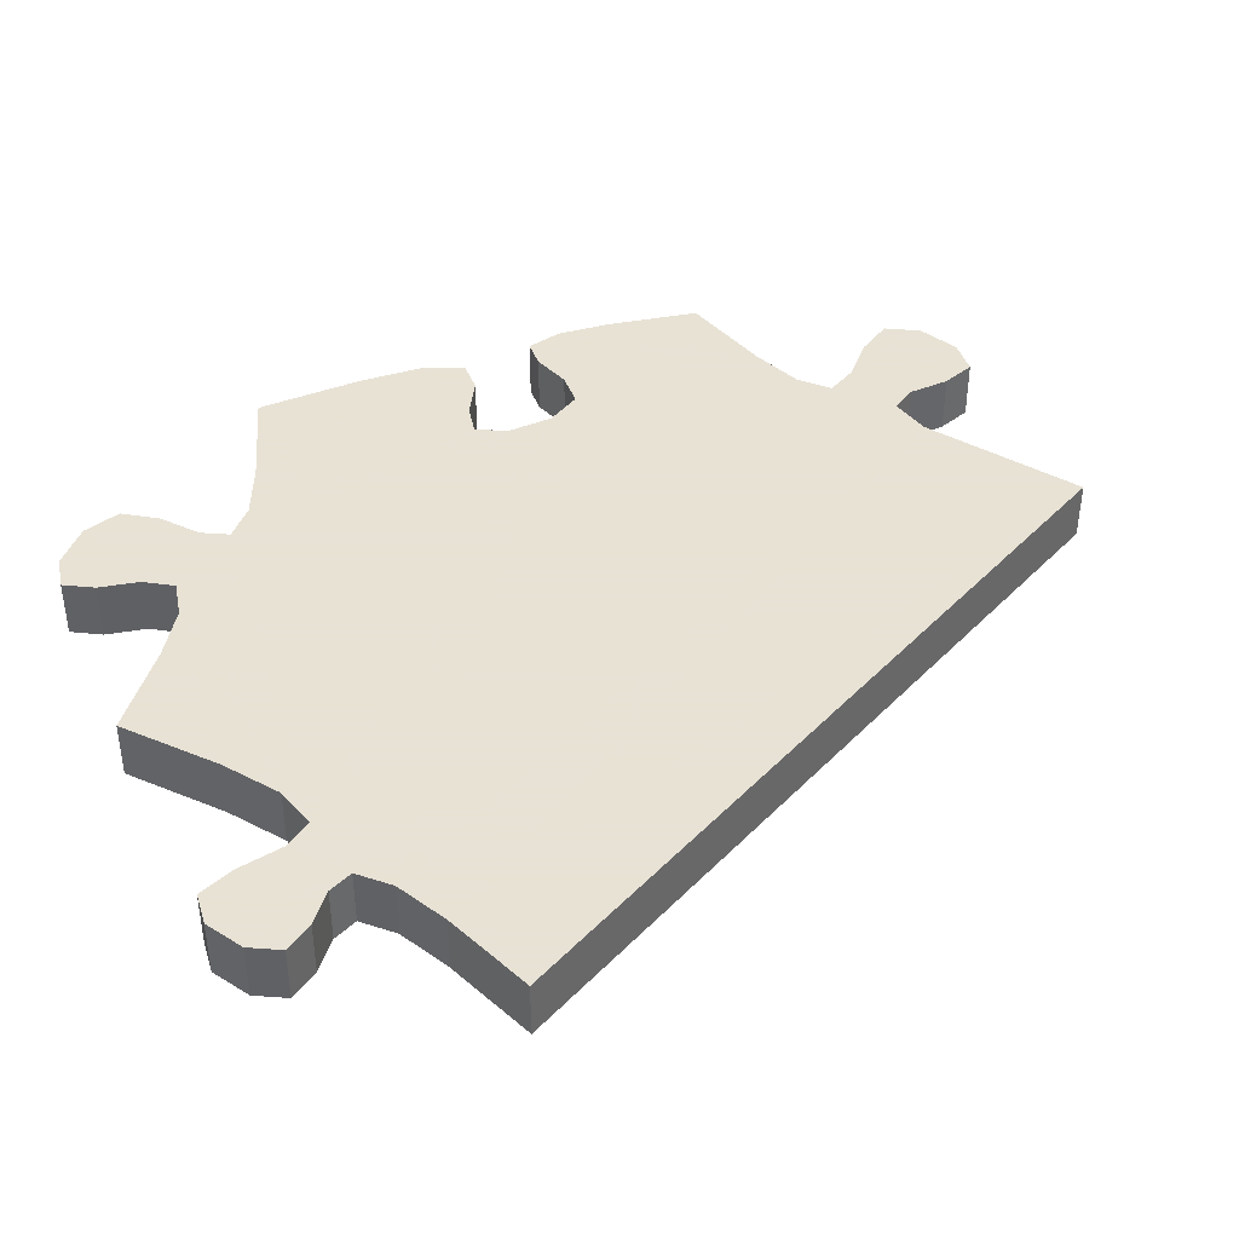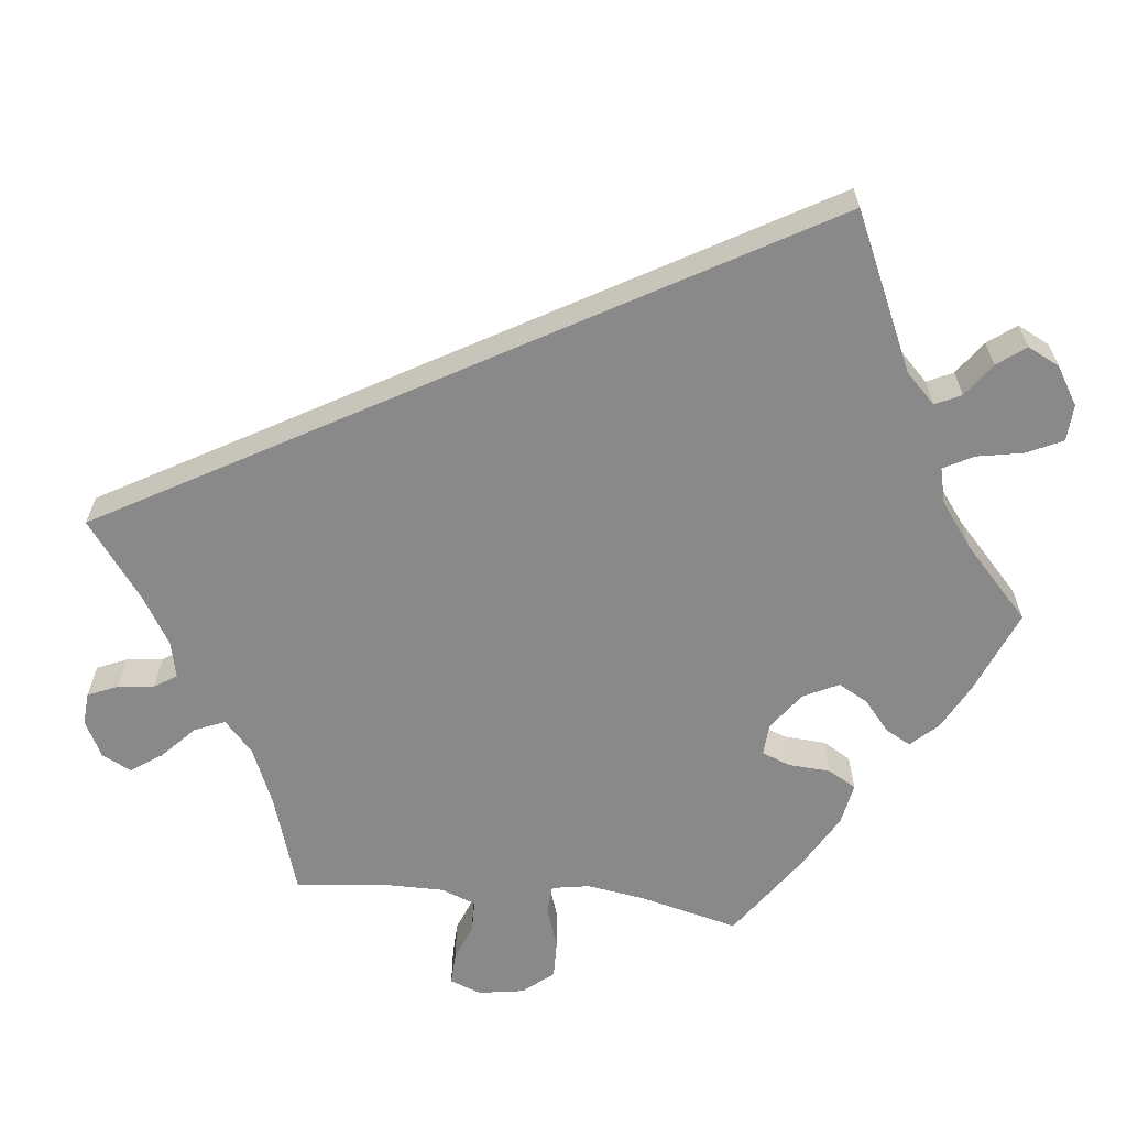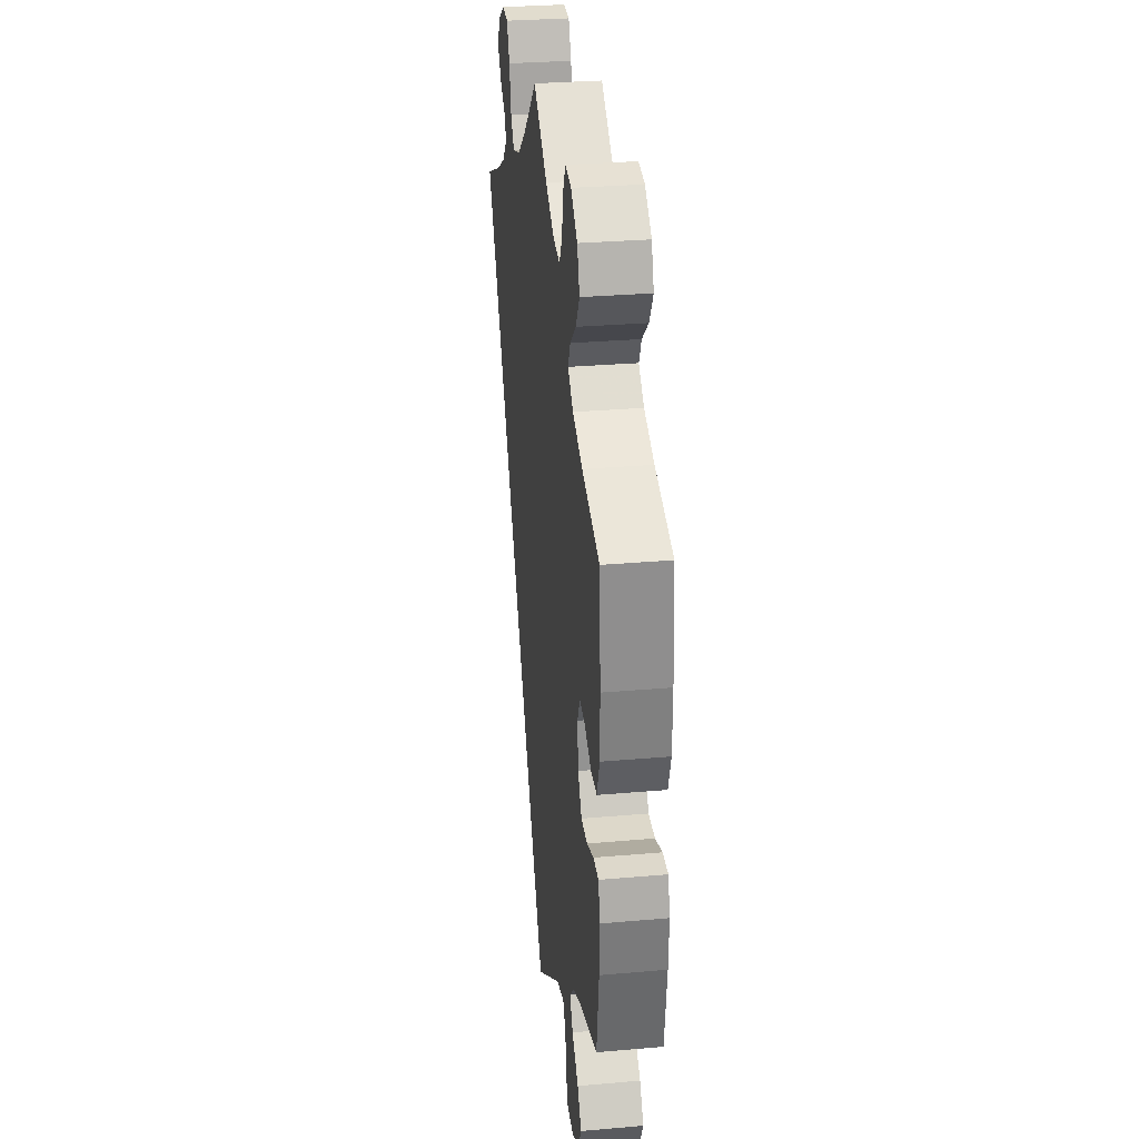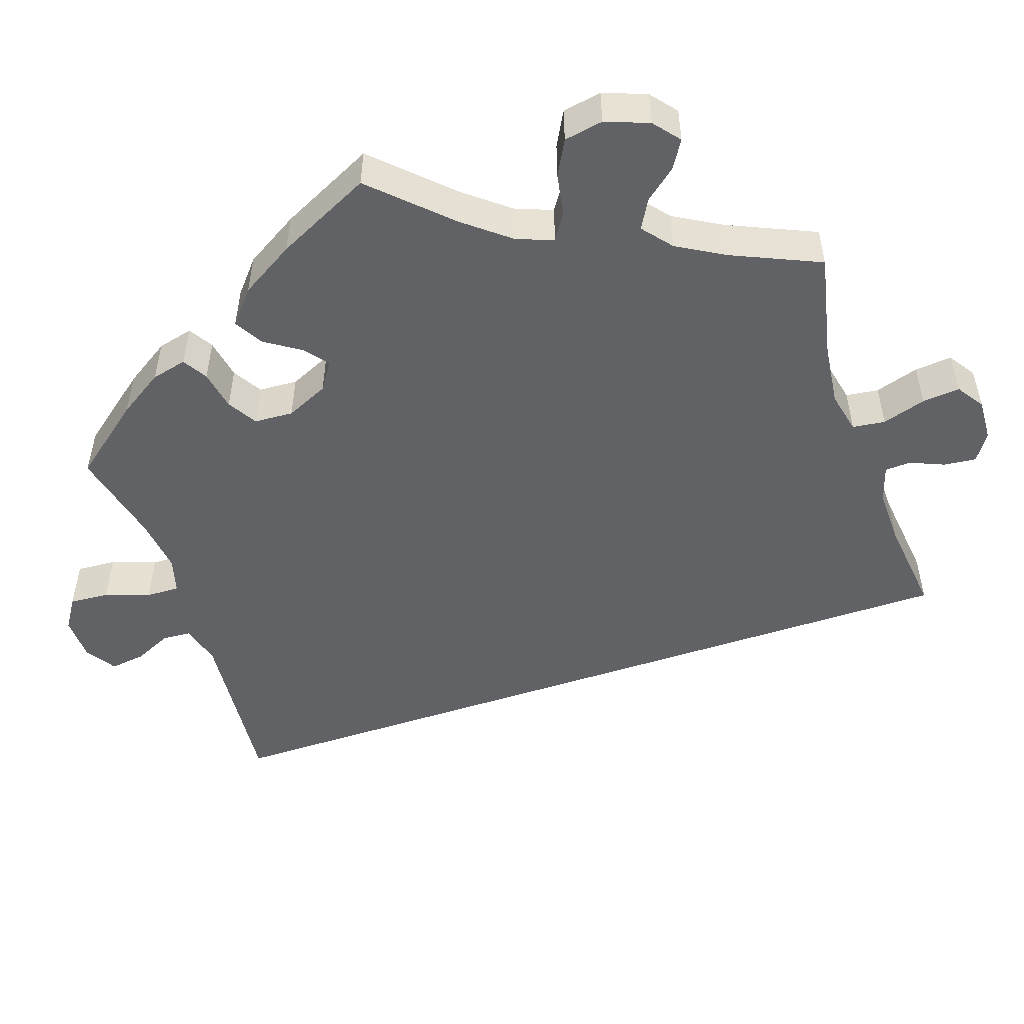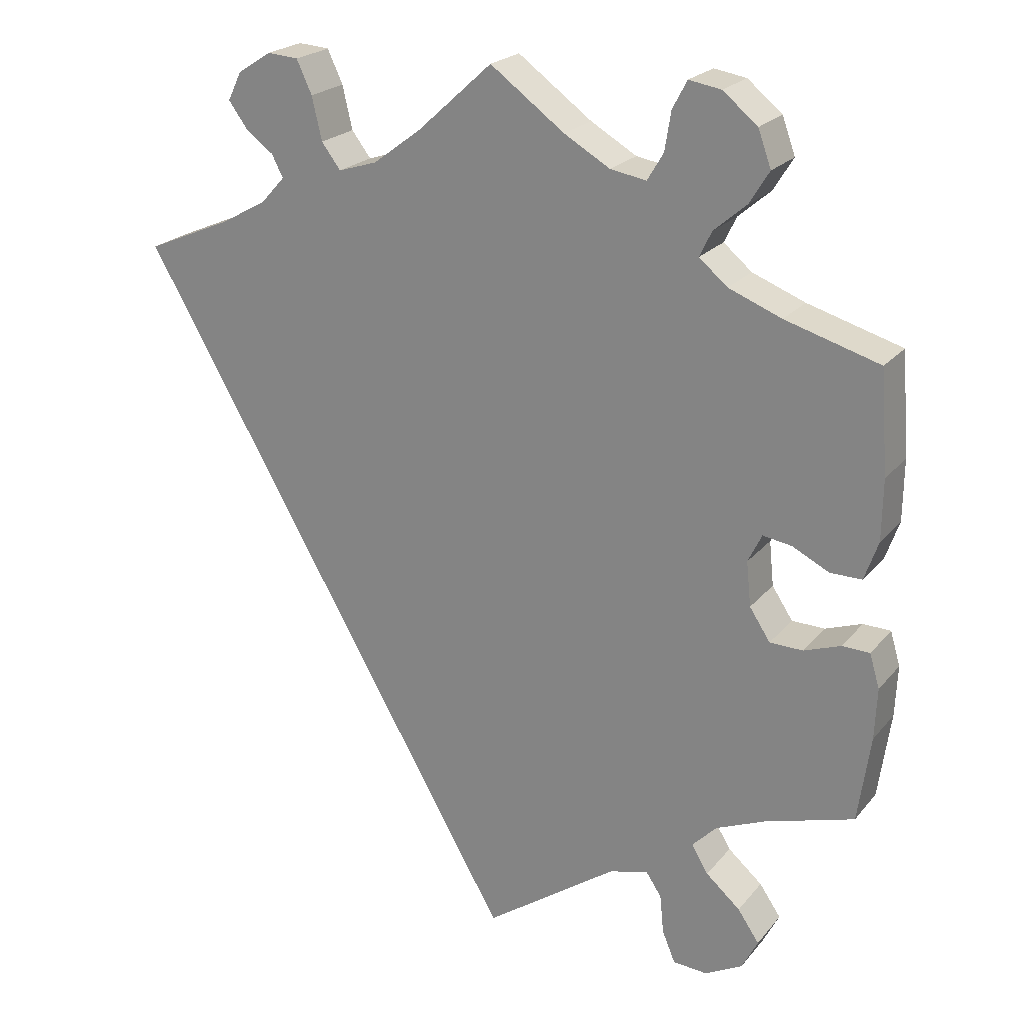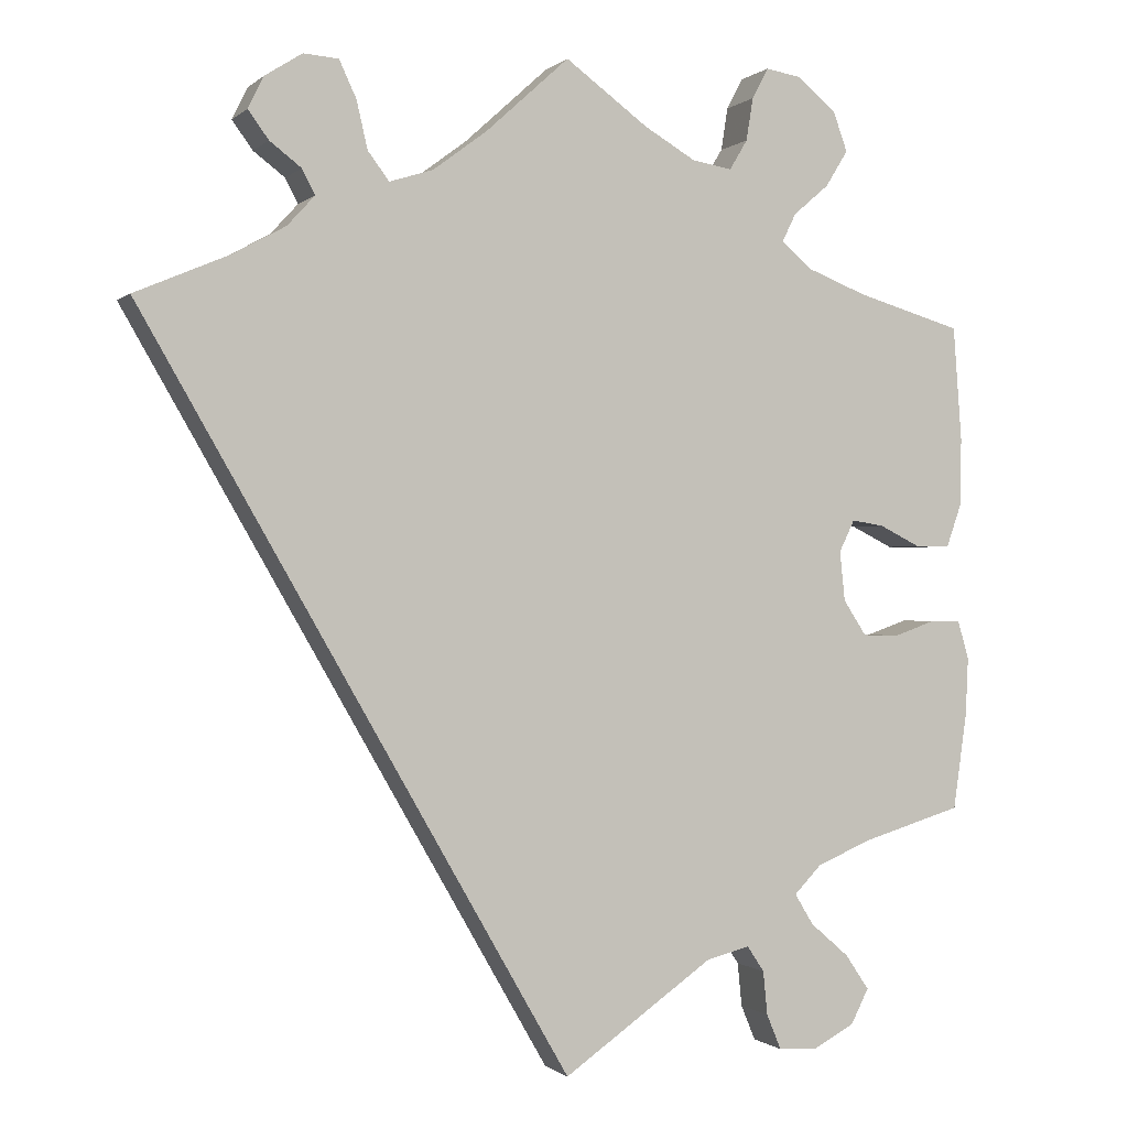
<metadata>
{"format":"obj","ext":"obj","renderer":"f3d","projection":"perspective","resolution":1024,"background":"white","views":[{"elev":40.6,"azim":69.1,"up":"+Y"},{"elev":-63.1,"azim":143.5,"up":"+Y"},{"elev":29.7,"azim":-97.3,"up":"+Z"},{"elev":-50.7,"azim":-41.2,"up":"+Y"},{"elev":22.3,"azim":-151.4,"up":"+Z"},{"elev":-0.5,"azim":158.6,"up":"+Z"}]}
</metadata>
<code>
v -0.378 0.07 0.325
v -0.309 0.07 0.352
v -0.272 0.07 0.383
v -0.288 0.07 0.416
v -0.33 0.07 0.452
v -0.356 0.07 0.494
v -0.339 0.07 0.541
v -0.294 0.07 0.578
v -0.252 0.07 0.585
v -0.233 0.07 0.549
v -0.225 0.07 0.499
v -0.204 0.07 0.464
v -0.157 0.07 0.472
v -0.097 0.07 0.507
v 0 0.07 0.578
v 0.098 0.07 0.489
v 0.161 0.07 0.442
v 0.212 0.07 0.426
v 0.237 0.07 0.459
v 0.25 0.07 0.515
v 0.27 0.07 0.558
v 0.311 0.07 0.561
v 0.355 0.07 0.533
v 0.373 0.07 0.496
v 0.349 0.07 0.463
v 0.312 0.07 0.435
v 0.297 0.07 0.406
v 0.329 0.07 0.371
v 0.391 0.07 0.337
v 0.501 0.07 0.29
v 0 0.07 -0.578
v -0.175 0.07 -0.455
v -0.226 0.07 -0.442
v -0.246 0.07 -0.472
v -0.251 0.07 -0.523
v -0.268 0.07 -0.564
v -0.313 0.07 -0.567
v -0.362 0.07 -0.541
v -0.383 0.07 -0.5
v -0.355 0.07 -0.459
v -0.31 0.07 -0.42
v -0.288 0.07 -0.384
v -0.32 0.07 -0.351
v -0.384 0.07 -0.324
v -0.501 0.07 -0.289
v -0.517 0.07 -0.176
v -0.52 0.07 -0.109
v -0.507 0.07 -0.065
v -0.471 0.07 -0.064
v -0.423 0.07 -0.081
v -0.38 0.07 -0.08
v -0.353 0.07 -0.039
v -0.347 0.07 0.019
v -0.365 0.07 0.056
v -0.403 0.07 0.05
v -0.451 0.07 0.026
v -0.492 0.07 0.026
v -0.51 0.07 0.077
v -0.511 0.07 0.156
v -0.501 0.07 0.289
v -0.378 0 0.325
v -0.309 0 0.352
v -0.272 0 0.383
v -0.288 0 0.416
v -0.33 0 0.452
v -0.356 0 0.494
v -0.339 0 0.541
v -0.294 0 0.578
v -0.252 0 0.585
v -0.233 0 0.549
v -0.225 0 0.499
v -0.204 0 0.464
v -0.157 0 0.472
v -0.097 0 0.507
v 0 0 0.578
v 0.098 0 0.489
v 0.161 0 0.442
v 0.212 0 0.426
v 0.237 0 0.459
v 0.25 0 0.515
v 0.27 0 0.558
v 0.311 0 0.561
v 0.355 0 0.533
v 0.373 0 0.496
v 0.349 0 0.463
v 0.312 0 0.435
v 0.297 0 0.406
v 0.329 0 0.371
v 0.391 0 0.337
v 0.501 0 0.29
v 0 0 -0.578
v -0.175 0 -0.455
v -0.226 0 -0.442
v -0.246 0 -0.472
v -0.251 0 -0.523
v -0.268 0 -0.564
v -0.313 0 -0.567
v -0.362 0 -0.541
v -0.383 0 -0.5
v -0.355 0 -0.459
v -0.31 0 -0.42
v -0.288 0 -0.384
v -0.32 0 -0.351
v -0.384 0 -0.324
v -0.501 0 -0.289
v -0.517 0 -0.176
v -0.52 0 -0.109
v -0.507 0 -0.065
v -0.471 0 -0.064
v -0.423 0 -0.081
v -0.38 0 -0.08
v -0.353 0 -0.039
v -0.347 0 0.019
v -0.365 0 0.056
v -0.403 0 0.05
v -0.451 0 0.026
v -0.492 0 0.026
v -0.51 0 0.077
v -0.511 0 0.156
v -0.501 0 0.289
f 59 60 1
f 58 59 1 2
f 55 56 57 58
f 54 55 58 2
f 53 54 2 3
f 52 53 3
f 47 48 49 50
f 47 50 51
f 44 45 46 47
f 43 44 47 51
f 42 43 51 52
f 38 39 40 41
f 38 41 42
f 37 38 42
f 34 35 36 37
f 33 34 37 42
f 32 33 42 52
f 29 30 31 32
f 28 29 32 52
f 23 24 25 26
f 23 26 27
f 22 23 27
f 19 20 21 22
f 19 22 27
f 18 19 27 28
f 14 15 16
f 13 14 16 17
f 12 13 17 18
f 8 9 10 11
f 8 11 12
f 7 8 12
f 4 5 6 7
f 3 4 7 12
f 18 28 52
f 3 12 18 52
f 61 120 119
f 62 61 119 118
f 118 117 116 115
f 62 118 115 114
f 63 62 114 113
f 63 113 112
f 110 109 108 107
f 111 110 107
f 107 106 105 104
f 111 107 104 103
f 112 111 103 102
f 101 100 99 98
f 102 101 98
f 102 98 97
f 97 96 95 94
f 102 97 94 93
f 112 102 93 92
f 92 91 90 89
f 112 92 89 88
f 86 85 84 83
f 87 86 83
f 87 83 82
f 82 81 80 79
f 87 82 79
f 88 87 79 78
f 76 75 74
f 77 76 74 73
f 78 77 73 72
f 71 70 69 68
f 72 71 68
f 72 68 67
f 67 66 65 64
f 72 67 64 63
f 112 88 78
f 112 78 72 63
f 1 61 62 2
f 2 62 63 3
f 3 63 64 4
f 4 64 65 5
f 5 65 66 6
f 6 66 67 7
f 7 67 68 8
f 8 68 69 9
f 9 69 70 10
f 10 70 71 11
f 11 71 72 12
f 12 72 73 13
f 13 73 74 14
f 14 74 75 15
f 15 75 76 16
f 16 76 77 17
f 17 77 78 18
f 18 78 79 19
f 19 79 80 20
f 20 80 81 21
f 21 81 82 22
f 22 82 83 23
f 23 83 84 24
f 24 84 85 25
f 25 85 86 26
f 26 86 87 27
f 27 87 88 28
f 28 88 89 29
f 29 89 90 30
f 30 90 91 31
f 31 91 92 32
f 32 92 93 33
f 33 93 94 34
f 34 94 95 35
f 35 95 96 36
f 36 96 97 37
f 37 97 98 38
f 38 98 99 39
f 39 99 100 40
f 40 100 101 41
f 41 101 102 42
f 42 102 103 43
f 43 103 104 44
f 44 104 105 45
f 45 105 106 46
f 46 106 107 47
f 47 107 108 48
f 48 108 109 49
f 49 109 110 50
f 50 110 111 51
f 51 111 112 52
f 52 112 113 53
f 53 113 114 54
f 54 114 115 55
f 55 115 116 56
f 56 116 117 57
f 57 117 118 58
f 58 118 119 59
f 59 119 120 60
f 60 120 61 1

</code>
